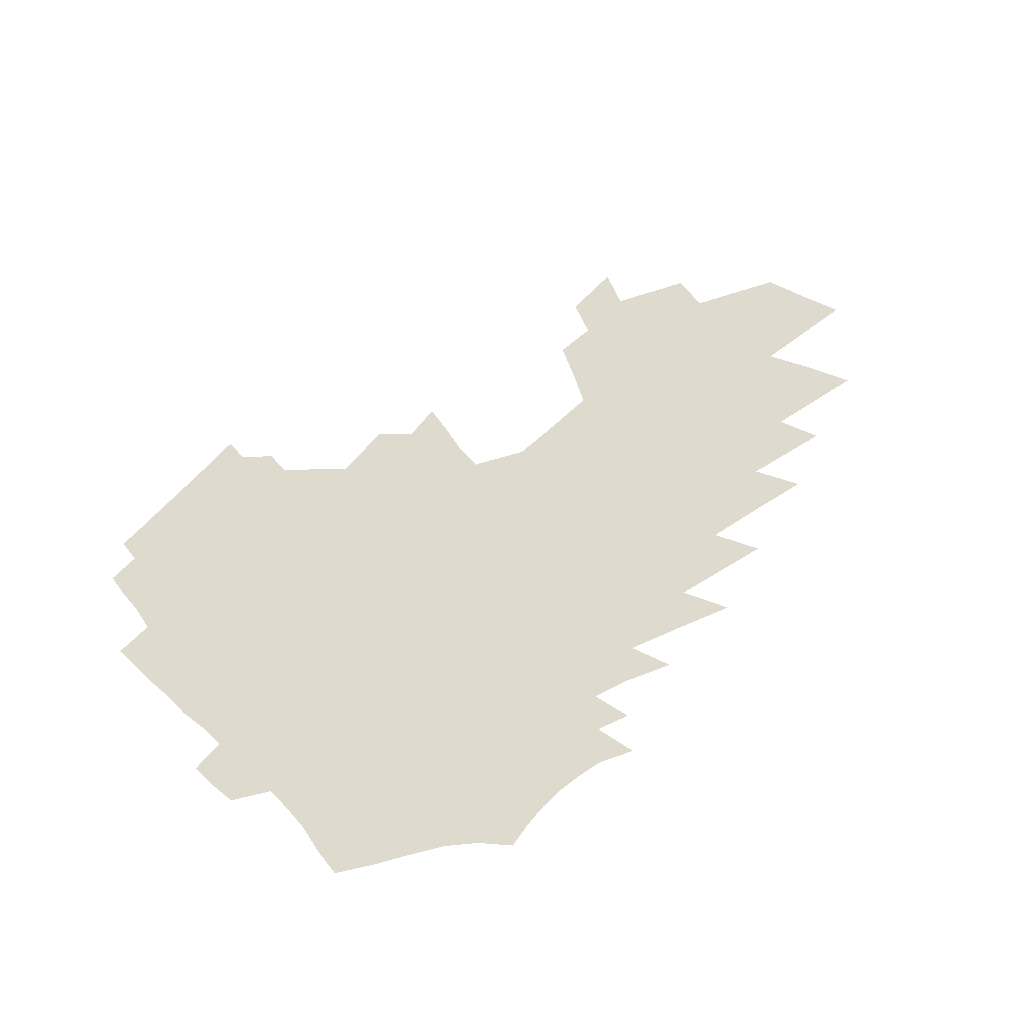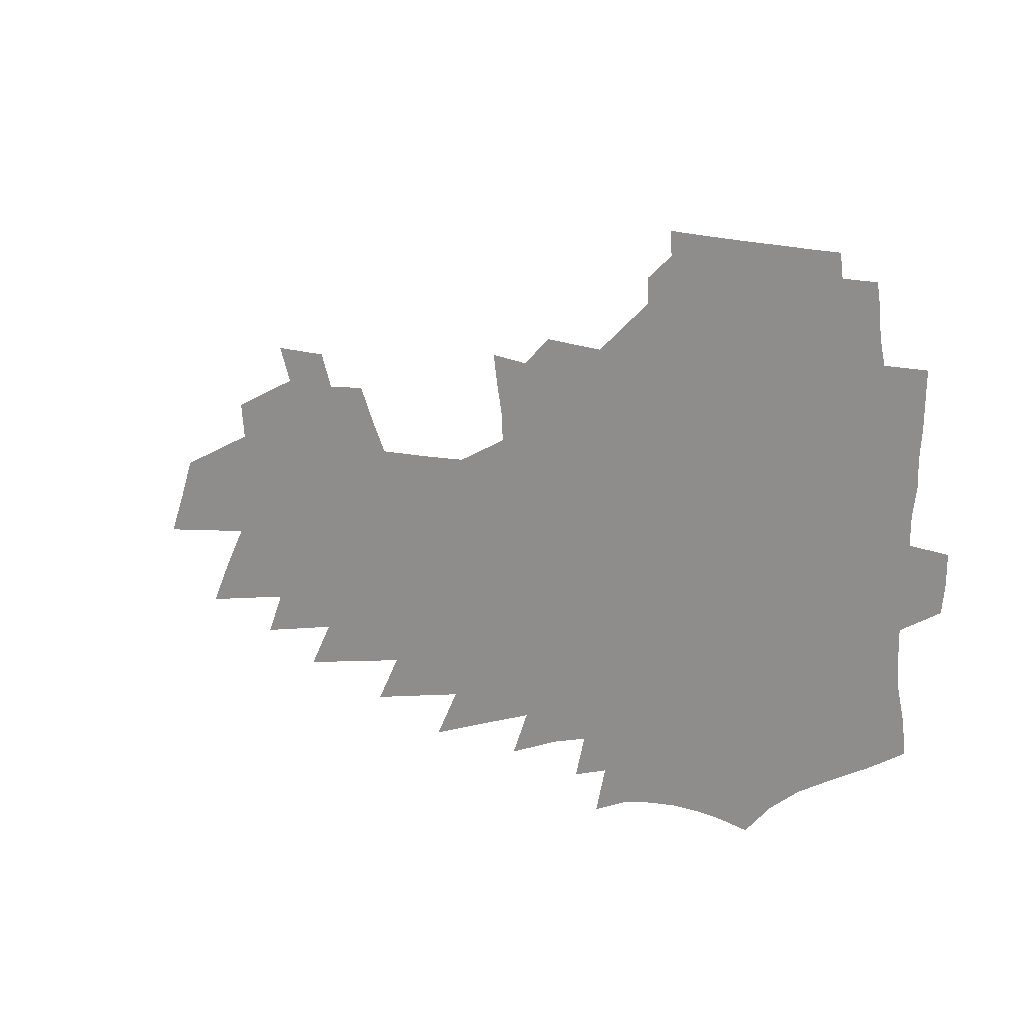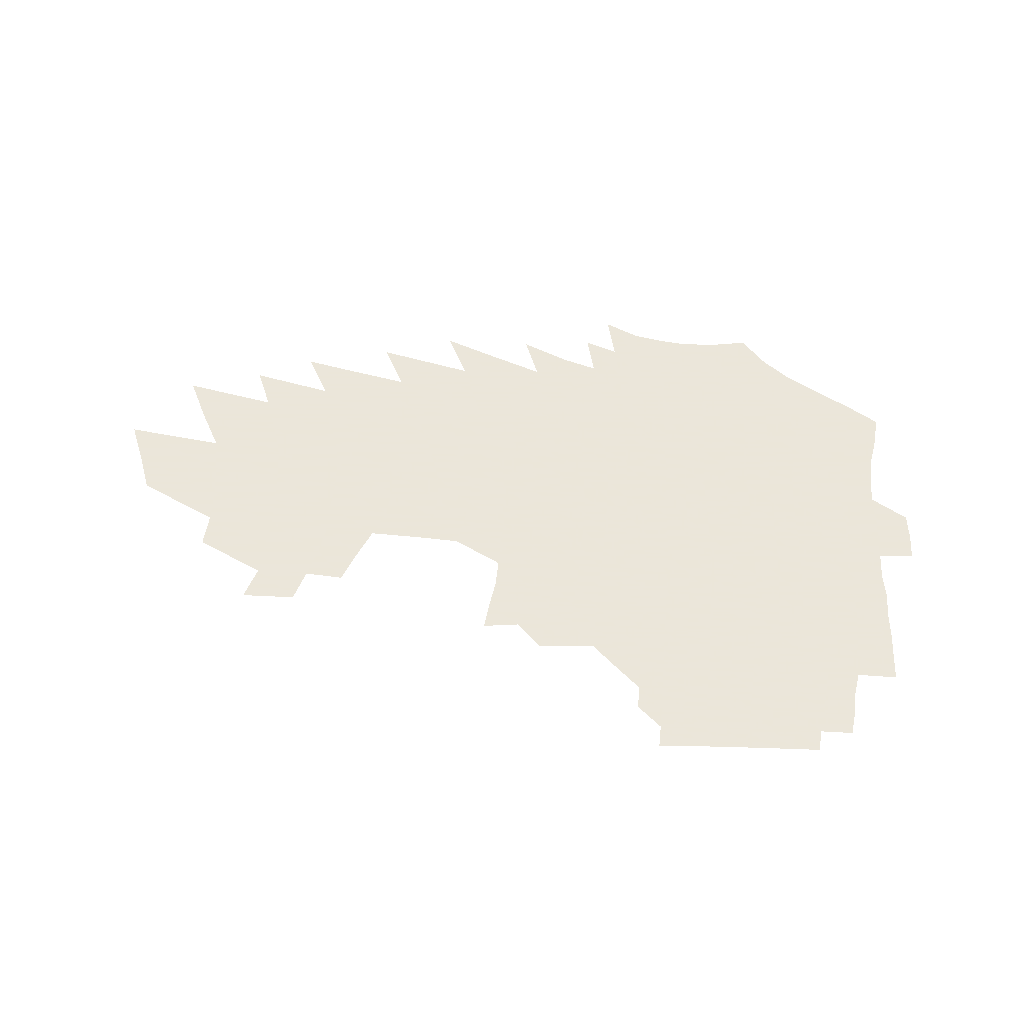
<metadata>
{"format":"obj","ext":"obj","renderer":"f3d","projection":"perspective","resolution":1024,"background":"white","views":[{"elev":71.2,"azim":-44.8,"up":"+Z"},{"elev":15.7,"azim":-145.7,"up":"+Y"},{"elev":55.0,"azim":-176.5,"up":"+Z"}]}
</metadata>
<code>
v 207.2 254 0
v 205.8 266.7 0
v 205.5 279.3 0
v 219.9 188.9 0
v 221.3 202.9 0
v 224.2 217.4 0
v 225 230.5 0
v 225 243.1 0
v 223.4 255.4 0
v 223 267.9 0
v 222.6 280.4 0
v 222.2 292.8 0
v 220.4 305.3 0
v 220.4 317.7 0
v 219.3 330.1 0
v 219 342.4 0
v 218.6 354.6 0
v 236.2 178.6 0
v 236.3 192 0
v 238.2 206.1 0
v 239.5 219.4 0
v 241.8 232.8 0
v 242.2 244.9 0
v 239.8 256.9 0
v 239.3 269.1 0
v 238.5 281.4 0
v 238 293.7 0
v 237.6 306 0
v 236.7 318.3 0
v 236.9 330.5 0
v 237.7 342.4 0
v 237.6 354.3 0
v 239.9 365.8 0
v 240.6 377.1 0
v 242.2 388.1 0
v 253 169.1 0
v 251.3 181.5 0
v 252.3 195.1 0
v 252.8 208.1 0
v 253.7 221 0
v 254.5 233.6 0
v 256.2 246.2 0
v 254.1 258 0
v 252.6 270.1 0
v 251.9 282.2 0
v 252.8 294.4 0
v 251.6 306.7 0
v 251.3 318.9 0
v 252.3 331 0
v 252.9 342.8 0
v 253.2 354.5 0
v 254.6 366 0
v 255.9 377.3 0
v 257.9 388.1 0
v 259.1 398.6 0
v 268.8 159.6 0
v 268.4 172.7 0
v 267.8 185.3 0
v 267.4 197.8 0
v 267.6 210.4 0
v 267.6 222.7 0
v 267.6 234.9 0
v 268.1 247 0
v 267.1 258.9 0
v 266 270.9 0
v 265.4 283 0
v 264.7 295.2 0
v 264.6 307.4 0
v 265.4 319.5 0
v 265.7 331.5 0
v 266.5 343.2 0
v 266.8 354.9 0
v 267.7 366.4 0
v 269.2 377.5 0
v 270.7 388.4 0
v 272.2 398.8 0
v 282.3 148.6 0
v 283.3 163.6 0
v 282.6 176 0
v 281.7 188 0
v 281.6 200.3 0
v 280.8 212.1 0
v 280.9 224.2 0
v 280.6 236 0
v 280.1 247.8 0
v 279 259.6 0
v 278 271.6 0
v 277.3 283.7 0
v 277.2 295.8 0
v 277.1 307.9 0
v 277.7 320 0
v 277.9 331.9 0
v 278.1 343.7 0
v 279.3 355.3 0
v 280 366.7 0
v 281.8 377.9 0
v 282.5 388.7 0
v 284.3 399.2 0
v 294.2 134.9 0
v 295.4 152 0
v 295.4 165.7 0
v 294.7 177.8 0
v 294.7 190.3 0
v 294 202 0
v 293.6 213.8 0
v 293.2 225.4 0
v 293.1 237 0
v 292 248.5 0
v 291 260.2 0
v 289.9 272.3 0
v 289.7 284.2 0
v 289.2 296.3 0
v 289.3 308.4 0
v 289.6 320.4 0
v 289.9 332.4 0
v 290.6 344.2 0
v 291 355.7 0
v 292.2 367.2 0
v 292.9 378.3 0
v 294.2 389.1 0
v 295.1 399.5 0
v 306.8 137.1 0
v 307.3 154.2 0
v 307 167.2 0
v 306.4 179.2 0
v 306.1 191.5 0
v 305.8 203.4 0
v 305 214.7 0
v 305.3 226.5 0
v 305.2 237.8 0
v 304 249.1 0
v 302.7 260.8 0
v 301.8 272.7 0
v 301.5 284.7 0
v 301.1 296.8 0
v 301.4 308.9 0
v 301.3 320.8 0
v 301.8 332.8 0
v 302.3 344.5 0
v 302.7 356 0
v 303.5 367.5 0
v 304 378.5 0
v 305.1 389.4 0
v 305.8 399.8 0
v 318.9 138 0
v 318.6 154.4 0
v 318.1 167.6 0
v 317.7 180.2 0
v 317.4 192.6 0
v 317 204.3 0
v 316.7 215.8 0
v 316.5 227.3 0
v 316.5 238.4 0
v 315.6 249.4 0
v 314.6 261 0
v 313.6 273 0
v 313.1 285.2 0
v 312.8 297.3 0
v 312.9 309.2 0
v 313.1 321.2 0
v 313.4 333 0
v 313.8 344.8 0
v 314.2 356.3 0
v 314.8 367.9 0
v 315.4 378.9 0
v 316 389.6 0
v 316.6 400.1 0
v 330.9 137.9 0
v 330 153.8 0
v 329.4 167.1 0
v 328.8 180.3 0
v 328.3 193.1 0
v 327.9 204.7 0
v 327.5 216.3 0
v 327.2 227.6 0
v 327.1 238.9 0
v 326.6 249.8 0
v 326 261 0
v 325.1 273.2 0
v 324.5 285.8 0
v 324.4 297.6 0
v 324.6 309.5 0
v 324.8 321.4 0
v 325.1 333.3 0
v 325.4 345 0
v 325.8 356.6 0
v 326.2 368.1 0
v 326.7 379.2 0
v 327.1 390 0
v 327.5 400.5 0
v 343.3 136.3 0
v 341.8 152.6 0
v 340.8 166.7 0
v 340.1 179.6 0
v 339.3 192.8 0
v 338.7 204.8 0
v 338.3 216.5 0
v 337.9 228 0
v 337.6 239.1 0
v 337.3 250 0
v 336.9 261.3 0
v 336.4 273.3 0
v 336 285.8 0
v 336.1 297.6 0
v 336.3 309.5 0
v 336.7 321.4 0
v 336.9 333.4 0
v 337.3 345.2 0
v 337.6 356.8 0
v 337.9 368.3 0
v 337.9 379.6 0
v 338.4 390.4 0
v 338.9 401.1 0
v 356.4 133.7 0
v 354.3 150.5 0
v 352.7 165.5 0
v 351.6 179 0
v 350.4 192.5 0
v 350 204.2 0
v 349.3 216.3 0
v 348.7 228.1 0
v 348.2 239.5 0
v 348 250.3 0
v 347.8 261.3 0
v 347.7 273.2 0
v 347.7 285.2 0
v 347.8 297.3 0
v 348.2 309.3 0
v 348.7 321.5 0
v 349 333.4 0
v 349.3 345.3 0
v 349.6 357 0
v 349.7 368.5 0
v 350 379.8 0
v 373.1 125.7 0
v 368.5 146.4 0
v 365.1 164.2 0
v 363.6 178 0
v 362.3 191.4 0
v 361.1 204.4 0
v 360.5 216.1 0
v 359.5 228.3 0
v 358.9 239.5 0
v 358.6 250.4 0
v 358.7 261.4 0
v 359 273 0
v 359.3 284.7 0
v 359.7 296.7 0
v 360.1 309 0
v 360.7 321.4 0
v 361.2 333.5 0
v 361.4 345.4 0
v 361.8 357.1 0
v 384.6 140.6 0
v 380.1 159.7 0
v 376.4 176.3 0
v 374.8 189.9 0
v 373.6 202.9 0
v 372 215.9 0
v 370.5 228.3 0
v 369.8 239.5 0
v 369.6 250.4 0
v 369.8 261.4 0
v 370.2 272.7 0
v 370.7 284.3 0
v 371.4 296.4 0
v 372.1 308.7 0
v 372.8 321.2 0
v 373.4 333.4 0
v 374 345.5 0
v 396.9 154.3 0
v 392.4 171.6 0
v 390.3 186 0
v 388.4 199.8 0
v 385.5 214 0
v 383.4 226.9 0
v 383.1 238.5 0
v 382 250.1 0
v 381.6 261.4 0
v 382 272.7 0
v 382.7 284.4 0
v 383.2 296.2 0
v 384.3 308.7 0
v 385 320.9 0
v 385.9 333.4 0
v 387.5 346.4 0
v 420.1 144 0
v 412.7 164.2 0
v 407.1 181.7 0
v 405.7 195.7 0
v 401.3 211 0
v 396.8 225.8 0
v 396.1 237.7 0
v 395.3 249.5 0
v 395.2 261.1 0
v 395.1 272.8 0
v 395 284.5 0
v 395.7 296.3 0
v 397.2 308.8 0
v 397.8 321.1 0
v 399.2 333.8 0
v 401.4 347.3 0
v 436.8 155 0
v 430.6 173.4 0
v 426.4 189.7 0
v 420.5 206.4 0
v 413.3 223.2 0
v 410.4 236.6 0
v 409 248.9 0
v 409.4 260.7 0
v 409.1 272.6 0
v 408.6 284.5 0
v 409.9 296.7 0
v 410.9 309.1 0
v 412.1 321.7 0
v 413.8 334.7 0
v 464.9 143.8 0
v 454.2 166.1 0
v 447.4 184.5 0
v 442.3 200.8 0
v 433.8 218.8 0
v 428.2 234.2 0
v 426.2 247.3 0
v 426.1 259.7 0
v 425 272.2 0
v 426 284.6 0
v 426.3 297 0
v 426.9 309.8 0
v 429.3 323.2 0
v 431.3 336.7 0
v 476.5 160.7 0
v 468.2 180.3 0
v 461.2 198.3 0
v 455.6 214.5 0
v 447.8 231.4 0
v 444 245.7 0
v 445.2 258.5 0
v 446.5 271.3 0
v 449.7 284.4 0
v 500.8 154.8 0
v 490.1 176.4 0
v 482 195.1 0
v 473 213.6 0
v 467.3 229.3 0
v 463 243.9 0
v 462.1 257.1 0
v 463.7 269.9 0
v 469.4 283.1 0
v 515.3 170.9 0
v 507.2 190.2 0
v 500.2 208.1 0
v 493.2 225 0
v 489.8 240.1 0
v 487.8 254.5 0
v 489.4 268.1 0
v 495.5 282 0
v 502.5 296.5 0
v 509 311.5 0
v 543.6 164.5 0
v 532.7 185.7 0
v 530.3 202.3 0
v 522.8 220.2 0
v 519.7 236 0
v 519.4 251.1 0
v 520.3 265.9 0
v 520.3 280.6 0
v 523.2 295.2 0
v 527.8 310 0
v 533.1 325.2 0
v 571.8 176.4 0
v 564 195.9 0
v 558.1 214.1 0
v 553.2 231.4 0
v 551.9 247.5 0
v 551 263.3 0
v 550.5 278.9 0
v 552.8 294.3 0
v 553.7 309.6 0
v 559.4 325.5 0
v 608.8 186.4 0
v 599.3 206.8 0
v 589.1 226.6 0
v 586.6 243.9 0
v 584.6 260.7 0
v 584.6 277.1 0
v 586.3 293.4 0
v 636.7 219.8 0
v 629.2 239.2 0
v 622.8 257.8 0
f 8 9 1
f 1 9 2
f 9 10 2
f 2 10 3
f 10 11 3
f 18 19 4
f 4 19 5
f 19 20 5
f 5 20 6
f 20 21 6
f 6 21 7
f 21 22 7
f 7 22 8
f 22 23 8
f 8 23 9
f 23 24 9
f 9 24 10
f 24 25 10
f 10 25 11
f 25 26 11
f 11 26 12
f 26 27 12
f 12 27 13
f 27 28 13
f 13 28 14
f 28 29 14
f 14 29 15
f 29 30 15
f 15 30 16
f 30 31 16
f 16 31 17
f 31 32 17
f 36 37 18
f 18 37 19
f 37 38 19
f 19 38 20
f 38 39 20
f 20 39 21
f 39 40 21
f 21 40 22
f 40 41 22
f 22 41 23
f 41 42 23
f 23 42 24
f 42 43 24
f 24 43 25
f 43 44 25
f 25 44 26
f 44 45 26
f 26 45 27
f 45 46 27
f 27 46 28
f 46 47 28
f 28 47 29
f 47 48 29
f 29 48 30
f 48 49 30
f 30 49 31
f 49 50 31
f 31 50 32
f 50 51 32
f 32 51 33
f 51 52 33
f 33 52 34
f 52 53 34
f 34 53 35
f 53 54 35
f 56 57 36
f 36 57 37
f 57 58 37
f 37 58 38
f 58 59 38
f 38 59 39
f 59 60 39
f 39 60 40
f 60 61 40
f 40 61 41
f 61 62 41
f 41 62 42
f 62 63 42
f 42 63 43
f 63 64 43
f 43 64 44
f 64 65 44
f 44 65 45
f 65 66 45
f 45 66 46
f 66 67 46
f 46 67 47
f 67 68 47
f 47 68 48
f 68 69 48
f 48 69 49
f 69 70 49
f 49 70 50
f 70 71 50
f 50 71 51
f 71 72 51
f 51 72 52
f 72 73 52
f 52 73 53
f 73 74 53
f 53 74 54
f 74 75 54
f 54 75 55
f 75 76 55
f 77 78 56
f 56 78 57
f 78 79 57
f 57 79 58
f 79 80 58
f 58 80 59
f 80 81 59
f 59 81 60
f 81 82 60
f 60 82 61
f 82 83 61
f 61 83 62
f 83 84 62
f 62 84 63
f 84 85 63
f 63 85 64
f 85 86 64
f 64 86 65
f 86 87 65
f 65 87 66
f 87 88 66
f 66 88 67
f 88 89 67
f 67 89 68
f 89 90 68
f 68 90 69
f 90 91 69
f 69 91 70
f 91 92 70
f 70 92 71
f 92 93 71
f 71 93 72
f 93 94 72
f 72 94 73
f 94 95 73
f 73 95 74
f 95 96 74
f 74 96 75
f 96 97 75
f 75 97 76
f 97 98 76
f 99 100 77
f 77 100 78
f 100 101 78
f 78 101 79
f 101 102 79
f 79 102 80
f 102 103 80
f 80 103 81
f 103 104 81
f 81 104 82
f 104 105 82
f 82 105 83
f 105 106 83
f 83 106 84
f 106 107 84
f 84 107 85
f 107 108 85
f 85 108 86
f 108 109 86
f 86 109 87
f 109 110 87
f 87 110 88
f 110 111 88
f 88 111 89
f 111 112 89
f 89 112 90
f 112 113 90
f 90 113 91
f 113 114 91
f 91 114 92
f 114 115 92
f 92 115 93
f 115 116 93
f 93 116 94
f 116 117 94
f 94 117 95
f 117 118 95
f 95 118 96
f 118 119 96
f 96 119 97
f 119 120 97
f 97 120 98
f 120 121 98
f 99 122 100
f 122 123 100
f 100 123 101
f 123 124 101
f 101 124 102
f 124 125 102
f 102 125 103
f 125 126 103
f 103 126 104
f 126 127 104
f 104 127 105
f 127 128 105
f 105 128 106
f 128 129 106
f 106 129 107
f 129 130 107
f 107 130 108
f 130 131 108
f 108 131 109
f 131 132 109
f 109 132 110
f 132 133 110
f 110 133 111
f 133 134 111
f 111 134 112
f 134 135 112
f 112 135 113
f 135 136 113
f 113 136 114
f 136 137 114
f 114 137 115
f 137 138 115
f 115 138 116
f 138 139 116
f 116 139 117
f 139 140 117
f 117 140 118
f 140 141 118
f 118 141 119
f 141 142 119
f 119 142 120
f 142 143 120
f 120 143 121
f 143 144 121
f 122 145 123
f 145 146 123
f 123 146 124
f 146 147 124
f 124 147 125
f 147 148 125
f 125 148 126
f 148 149 126
f 126 149 127
f 149 150 127
f 127 150 128
f 150 151 128
f 128 151 129
f 151 152 129
f 129 152 130
f 152 153 130
f 130 153 131
f 153 154 131
f 131 154 132
f 154 155 132
f 132 155 133
f 155 156 133
f 133 156 134
f 156 157 134
f 134 157 135
f 157 158 135
f 135 158 136
f 158 159 136
f 136 159 137
f 159 160 137
f 137 160 138
f 160 161 138
f 138 161 139
f 161 162 139
f 139 162 140
f 162 163 140
f 140 163 141
f 163 164 141
f 141 164 142
f 164 165 142
f 142 165 143
f 165 166 143
f 143 166 144
f 166 167 144
f 145 168 146
f 168 169 146
f 146 169 147
f 169 170 147
f 147 170 148
f 170 171 148
f 148 171 149
f 171 172 149
f 149 172 150
f 172 173 150
f 150 173 151
f 173 174 151
f 151 174 152
f 174 175 152
f 152 175 153
f 175 176 153
f 153 176 154
f 176 177 154
f 154 177 155
f 177 178 155
f 155 178 156
f 178 179 156
f 156 179 157
f 179 180 157
f 157 180 158
f 180 181 158
f 158 181 159
f 181 182 159
f 159 182 160
f 182 183 160
f 160 183 161
f 183 184 161
f 161 184 162
f 184 185 162
f 162 185 163
f 185 186 163
f 163 186 164
f 186 187 164
f 164 187 165
f 187 188 165
f 165 188 166
f 188 189 166
f 166 189 167
f 189 190 167
f 168 191 169
f 191 192 169
f 169 192 170
f 192 193 170
f 170 193 171
f 193 194 171
f 171 194 172
f 194 195 172
f 172 195 173
f 195 196 173
f 173 196 174
f 196 197 174
f 174 197 175
f 197 198 175
f 175 198 176
f 198 199 176
f 176 199 177
f 199 200 177
f 177 200 178
f 200 201 178
f 178 201 179
f 201 202 179
f 179 202 180
f 202 203 180
f 180 203 181
f 203 204 181
f 181 204 182
f 204 205 182
f 182 205 183
f 205 206 183
f 183 206 184
f 206 207 184
f 184 207 185
f 207 208 185
f 185 208 186
f 208 209 186
f 186 209 187
f 209 210 187
f 187 210 188
f 210 211 188
f 188 211 189
f 211 212 189
f 189 212 190
f 212 213 190
f 191 214 192
f 214 215 192
f 192 215 193
f 215 216 193
f 193 216 194
f 216 217 194
f 194 217 195
f 217 218 195
f 195 218 196
f 218 219 196
f 196 219 197
f 219 220 197
f 197 220 198
f 220 221 198
f 198 221 199
f 221 222 199
f 199 222 200
f 222 223 200
f 200 223 201
f 223 224 201
f 201 224 202
f 224 225 202
f 202 225 203
f 225 226 203
f 203 226 204
f 226 227 204
f 204 227 205
f 227 228 205
f 205 228 206
f 228 229 206
f 206 229 207
f 229 230 207
f 207 230 208
f 230 231 208
f 208 231 209
f 231 232 209
f 209 232 210
f 232 233 210
f 210 233 211
f 233 234 211
f 211 234 212
f 214 235 215
f 235 236 215
f 215 236 216
f 236 237 216
f 216 237 217
f 237 238 217
f 217 238 218
f 238 239 218
f 218 239 219
f 239 240 219
f 219 240 220
f 240 241 220
f 220 241 221
f 241 242 221
f 221 242 222
f 242 243 222
f 222 243 223
f 243 244 223
f 223 244 224
f 244 245 224
f 224 245 225
f 245 246 225
f 225 246 226
f 246 247 226
f 226 247 227
f 247 248 227
f 227 248 228
f 248 249 228
f 228 249 229
f 249 250 229
f 229 250 230
f 250 251 230
f 230 251 231
f 251 252 231
f 231 252 232
f 252 253 232
f 232 253 233
f 236 254 237
f 254 255 237
f 237 255 238
f 255 256 238
f 238 256 239
f 256 257 239
f 239 257 240
f 257 258 240
f 240 258 241
f 258 259 241
f 241 259 242
f 259 260 242
f 242 260 243
f 260 261 243
f 243 261 244
f 261 262 244
f 244 262 245
f 262 263 245
f 245 263 246
f 263 264 246
f 246 264 247
f 264 265 247
f 247 265 248
f 265 266 248
f 248 266 249
f 266 267 249
f 249 267 250
f 267 268 250
f 250 268 251
f 268 269 251
f 251 269 252
f 269 270 252
f 252 270 253
f 255 271 256
f 271 272 256
f 256 272 257
f 272 273 257
f 257 273 258
f 273 274 258
f 258 274 259
f 274 275 259
f 259 275 260
f 275 276 260
f 260 276 261
f 276 277 261
f 261 277 262
f 277 278 262
f 262 278 263
f 278 279 263
f 263 279 264
f 279 280 264
f 264 280 265
f 280 281 265
f 265 281 266
f 281 282 266
f 266 282 267
f 282 283 267
f 267 283 268
f 283 284 268
f 268 284 269
f 284 285 269
f 269 285 270
f 285 286 270
f 271 287 272
f 287 288 272
f 272 288 273
f 288 289 273
f 273 289 274
f 289 290 274
f 274 290 275
f 290 291 275
f 275 291 276
f 291 292 276
f 276 292 277
f 292 293 277
f 277 293 278
f 293 294 278
f 278 294 279
f 294 295 279
f 279 295 280
f 295 296 280
f 280 296 281
f 296 297 281
f 281 297 282
f 297 298 282
f 282 298 283
f 298 299 283
f 283 299 284
f 299 300 284
f 284 300 285
f 300 301 285
f 285 301 286
f 301 302 286
f 288 303 289
f 303 304 289
f 289 304 290
f 304 305 290
f 290 305 291
f 305 306 291
f 291 306 292
f 306 307 292
f 292 307 293
f 307 308 293
f 293 308 294
f 308 309 294
f 294 309 295
f 309 310 295
f 295 310 296
f 310 311 296
f 296 311 297
f 311 312 297
f 297 312 298
f 312 313 298
f 298 313 299
f 313 314 299
f 299 314 300
f 314 315 300
f 300 315 301
f 315 316 301
f 301 316 302
f 303 317 304
f 317 318 304
f 304 318 305
f 318 319 305
f 305 319 306
f 319 320 306
f 306 320 307
f 320 321 307
f 307 321 308
f 321 322 308
f 308 322 309
f 322 323 309
f 309 323 310
f 323 324 310
f 310 324 311
f 324 325 311
f 311 325 312
f 325 326 312
f 312 326 313
f 326 327 313
f 313 327 314
f 327 328 314
f 314 328 315
f 328 329 315
f 315 329 316
f 329 330 316
f 318 331 319
f 331 332 319
f 319 332 320
f 332 333 320
f 320 333 321
f 333 334 321
f 321 334 322
f 334 335 322
f 322 335 323
f 335 336 323
f 323 336 324
f 336 337 324
f 324 337 325
f 337 338 325
f 325 338 326
f 338 339 326
f 326 339 327
f 331 340 332
f 340 341 332
f 332 341 333
f 341 342 333
f 333 342 334
f 342 343 334
f 334 343 335
f 343 344 335
f 335 344 336
f 344 345 336
f 336 345 337
f 345 346 337
f 337 346 338
f 346 347 338
f 338 347 339
f 347 348 339
f 341 349 342
f 349 350 342
f 342 350 343
f 350 351 343
f 343 351 344
f 351 352 344
f 344 352 345
f 352 353 345
f 345 353 346
f 353 354 346
f 346 354 347
f 354 355 347
f 347 355 348
f 355 356 348
f 349 359 350
f 359 360 350
f 350 360 351
f 360 361 351
f 351 361 352
f 361 362 352
f 352 362 353
f 362 363 353
f 353 363 354
f 363 364 354
f 354 364 355
f 364 365 355
f 355 365 356
f 365 366 356
f 356 366 357
f 366 367 357
f 357 367 358
f 367 368 358
f 360 370 361
f 370 371 361
f 361 371 362
f 371 372 362
f 362 372 363
f 372 373 363
f 363 373 364
f 373 374 364
f 364 374 365
f 374 375 365
f 365 375 366
f 375 376 366
f 366 376 367
f 376 377 367
f 367 377 368
f 377 378 368
f 368 378 369
f 378 379 369
f 371 380 372
f 380 381 372
f 372 381 373
f 381 382 373
f 373 382 374
f 382 383 374
f 374 383 375
f 383 384 375
f 375 384 376
f 384 385 376
f 376 385 377
f 385 386 377
f 377 386 378
f 382 387 383
f 387 388 383
f 383 388 384
f 388 389 384
f 384 389 385

</code>
